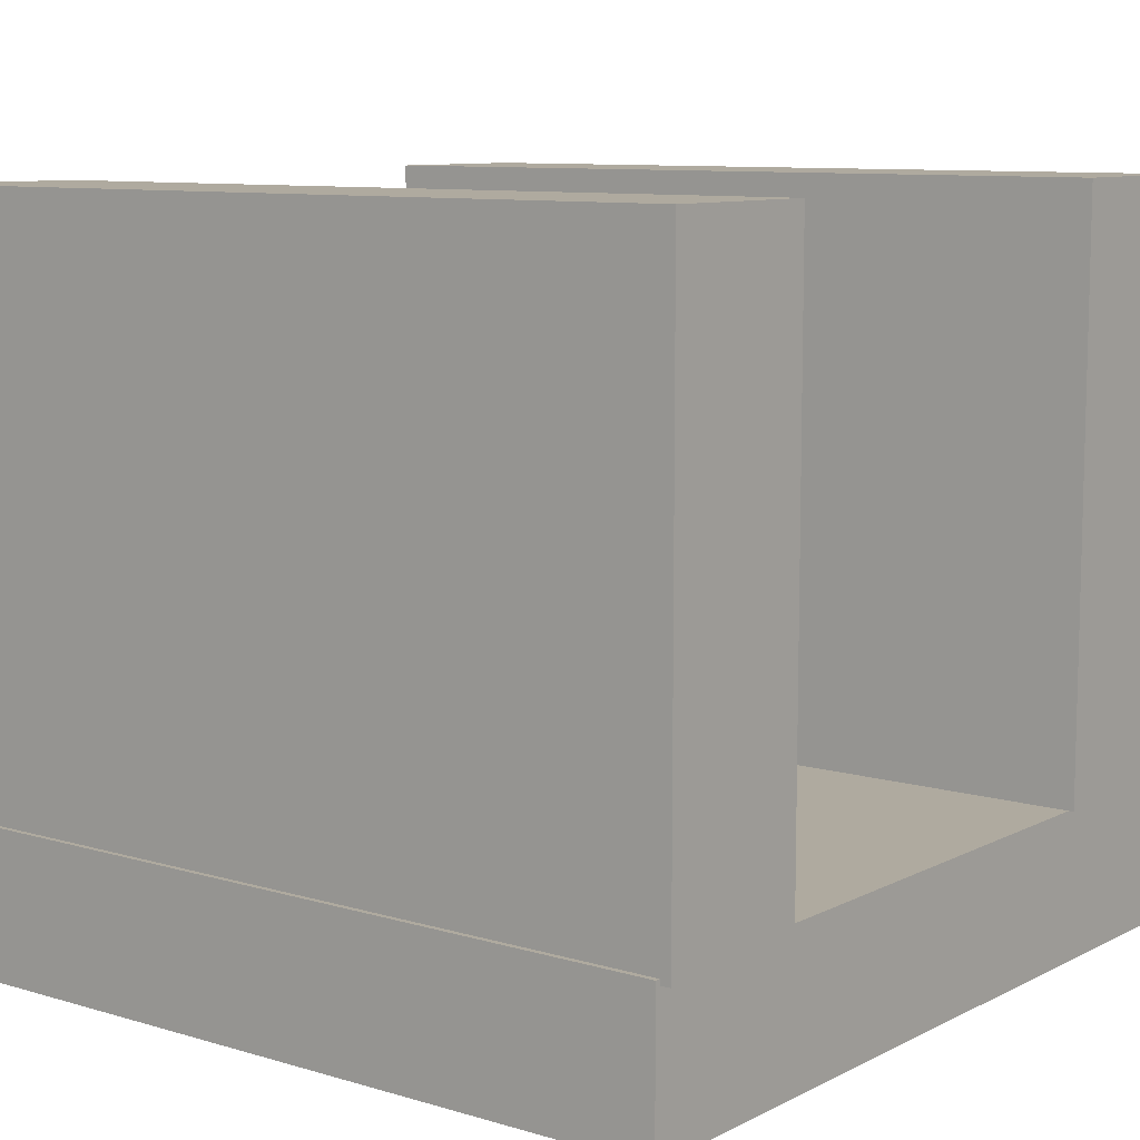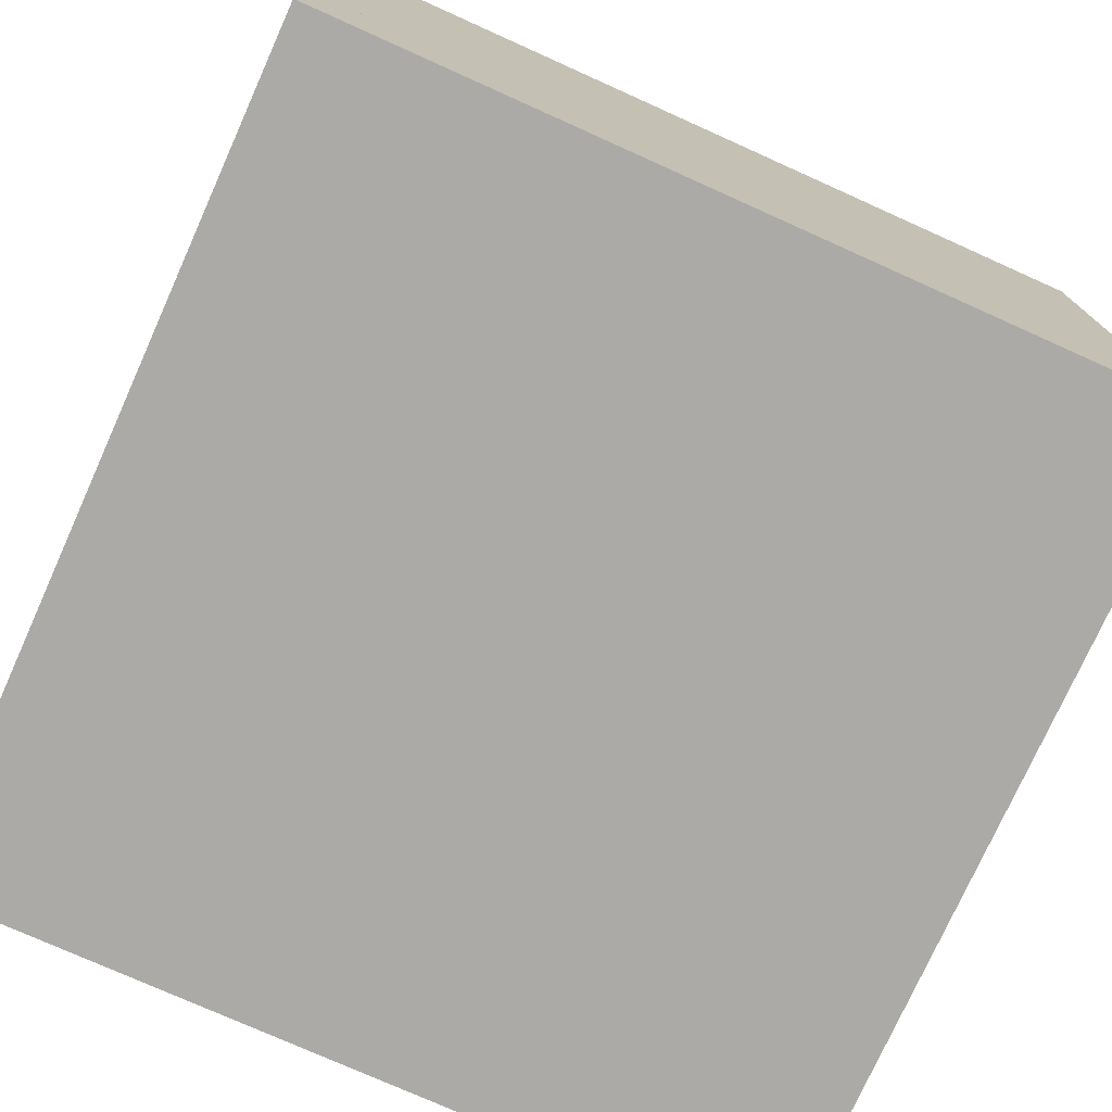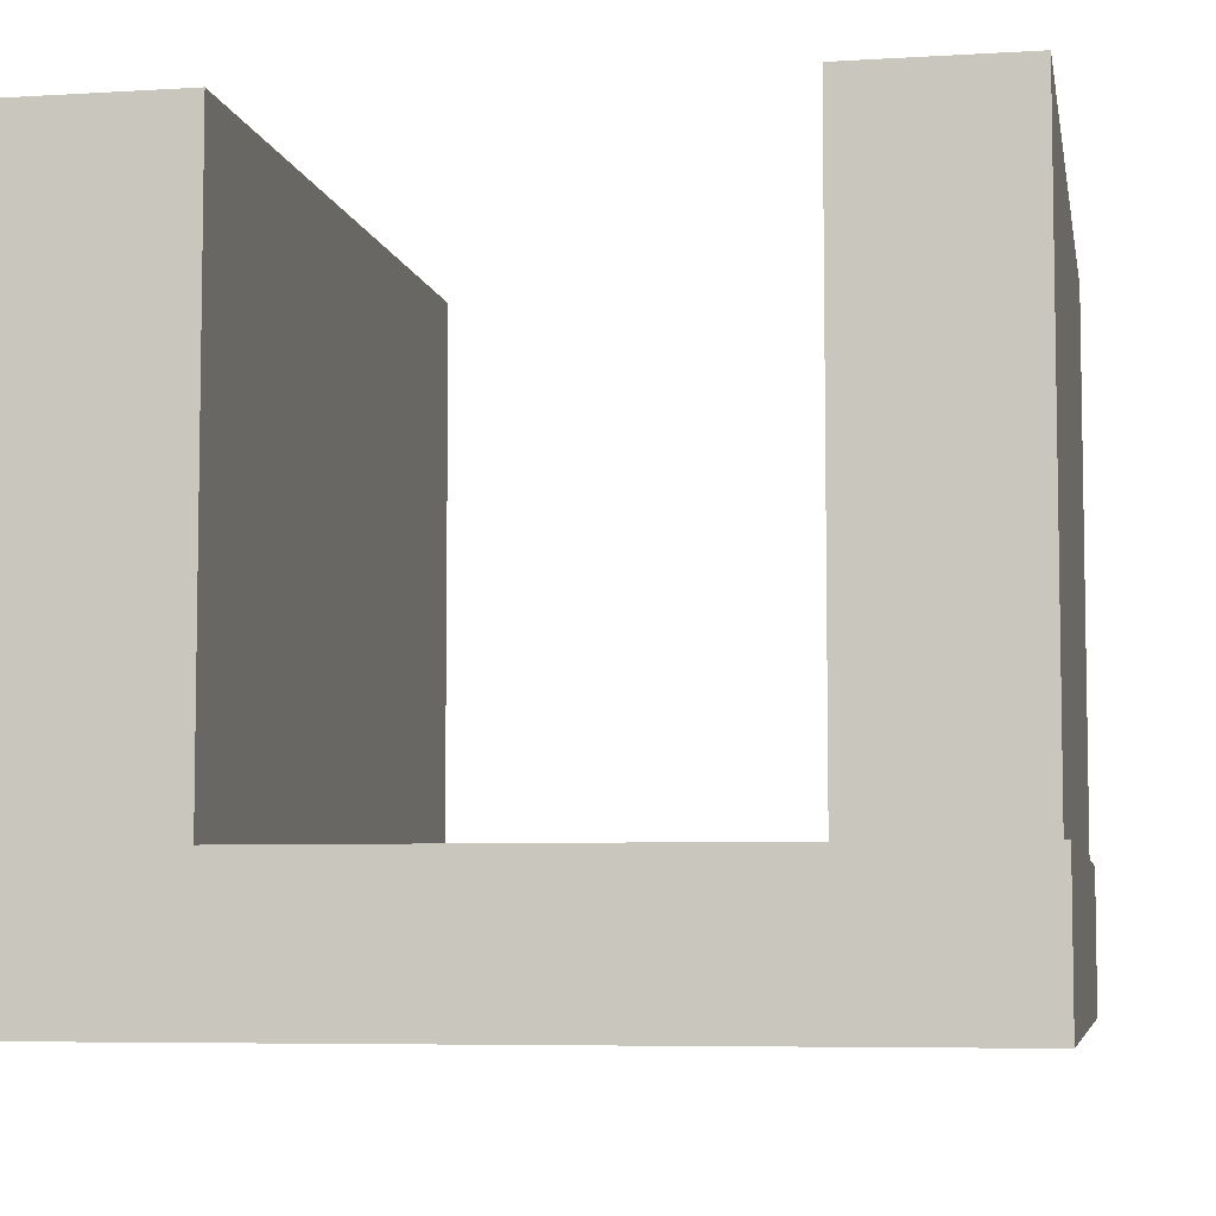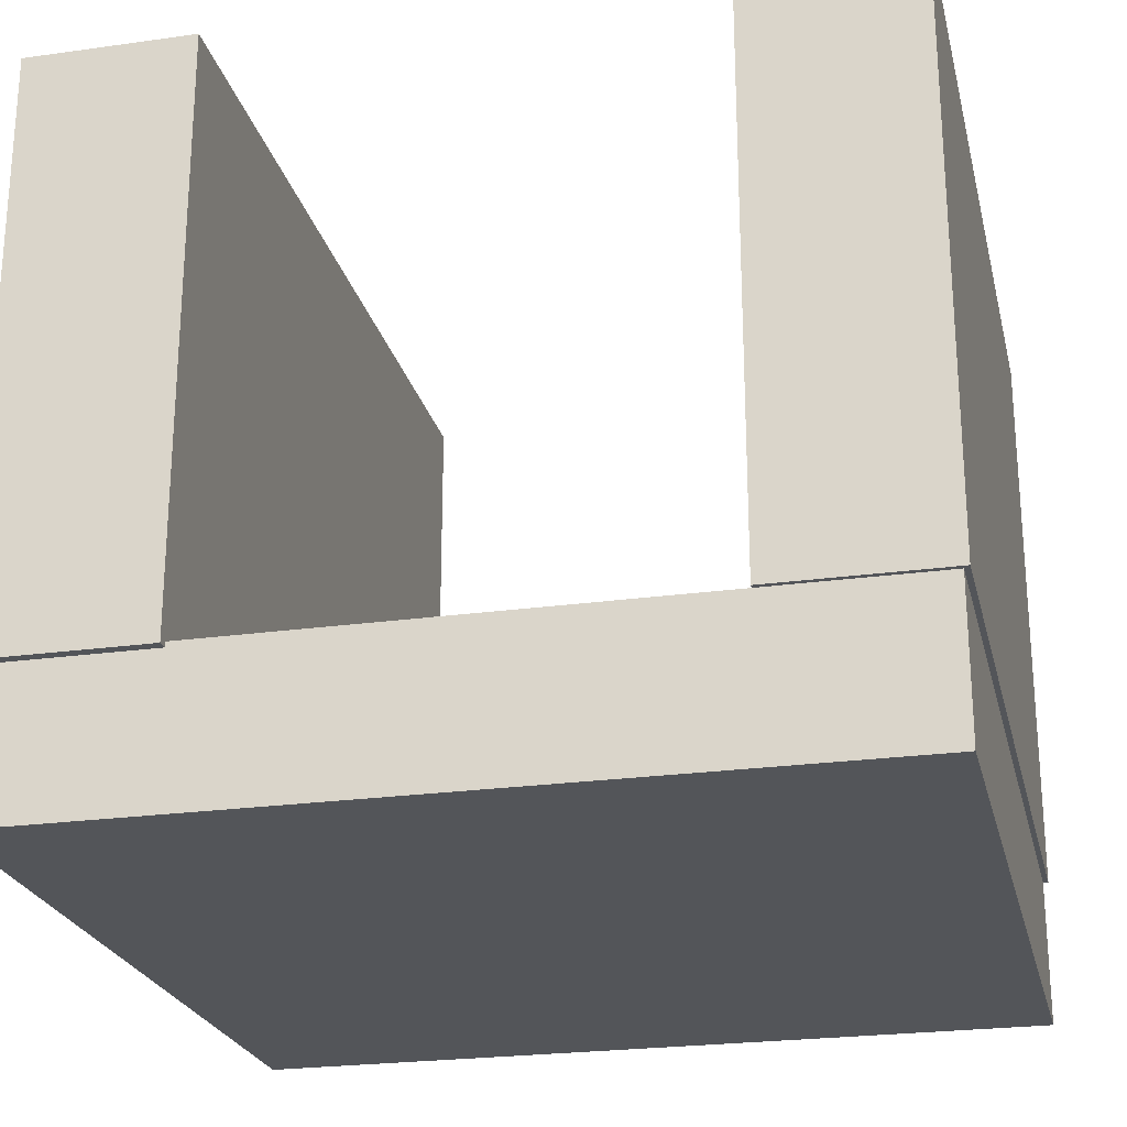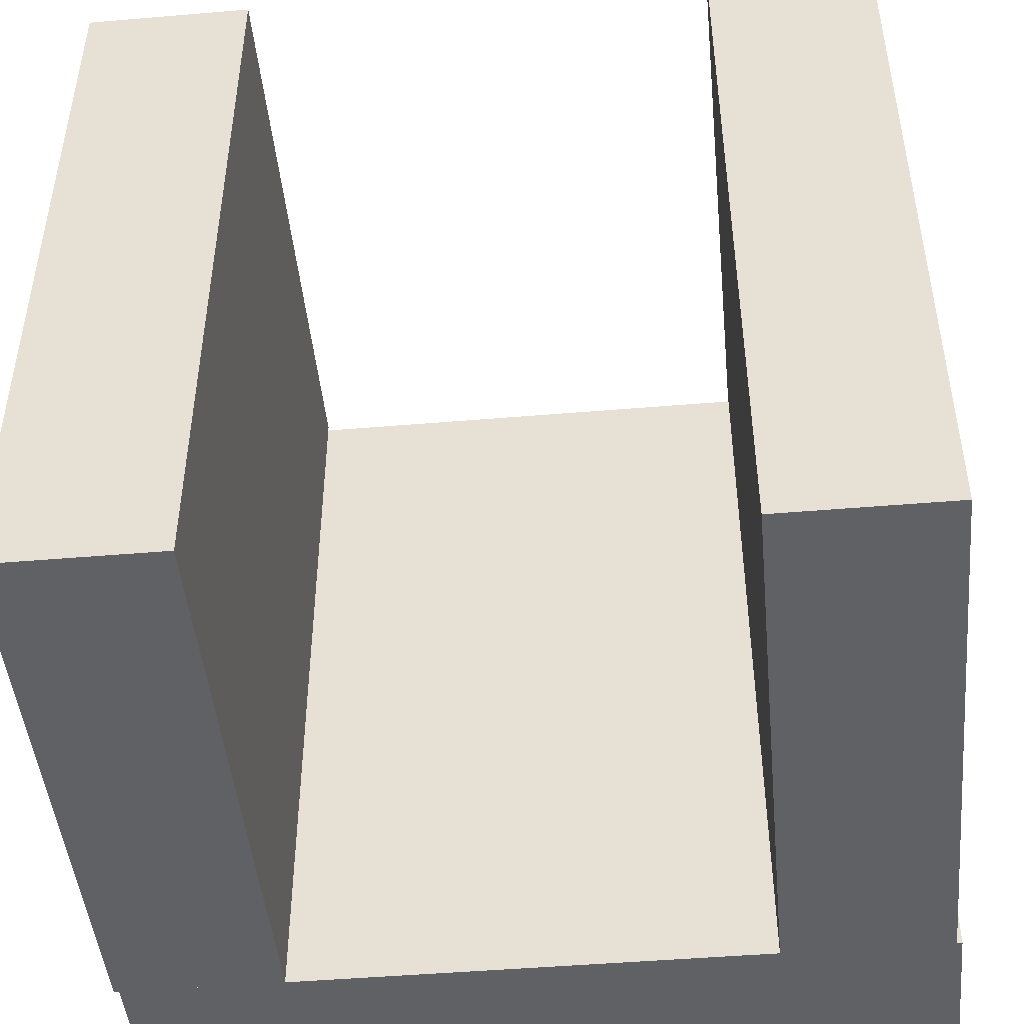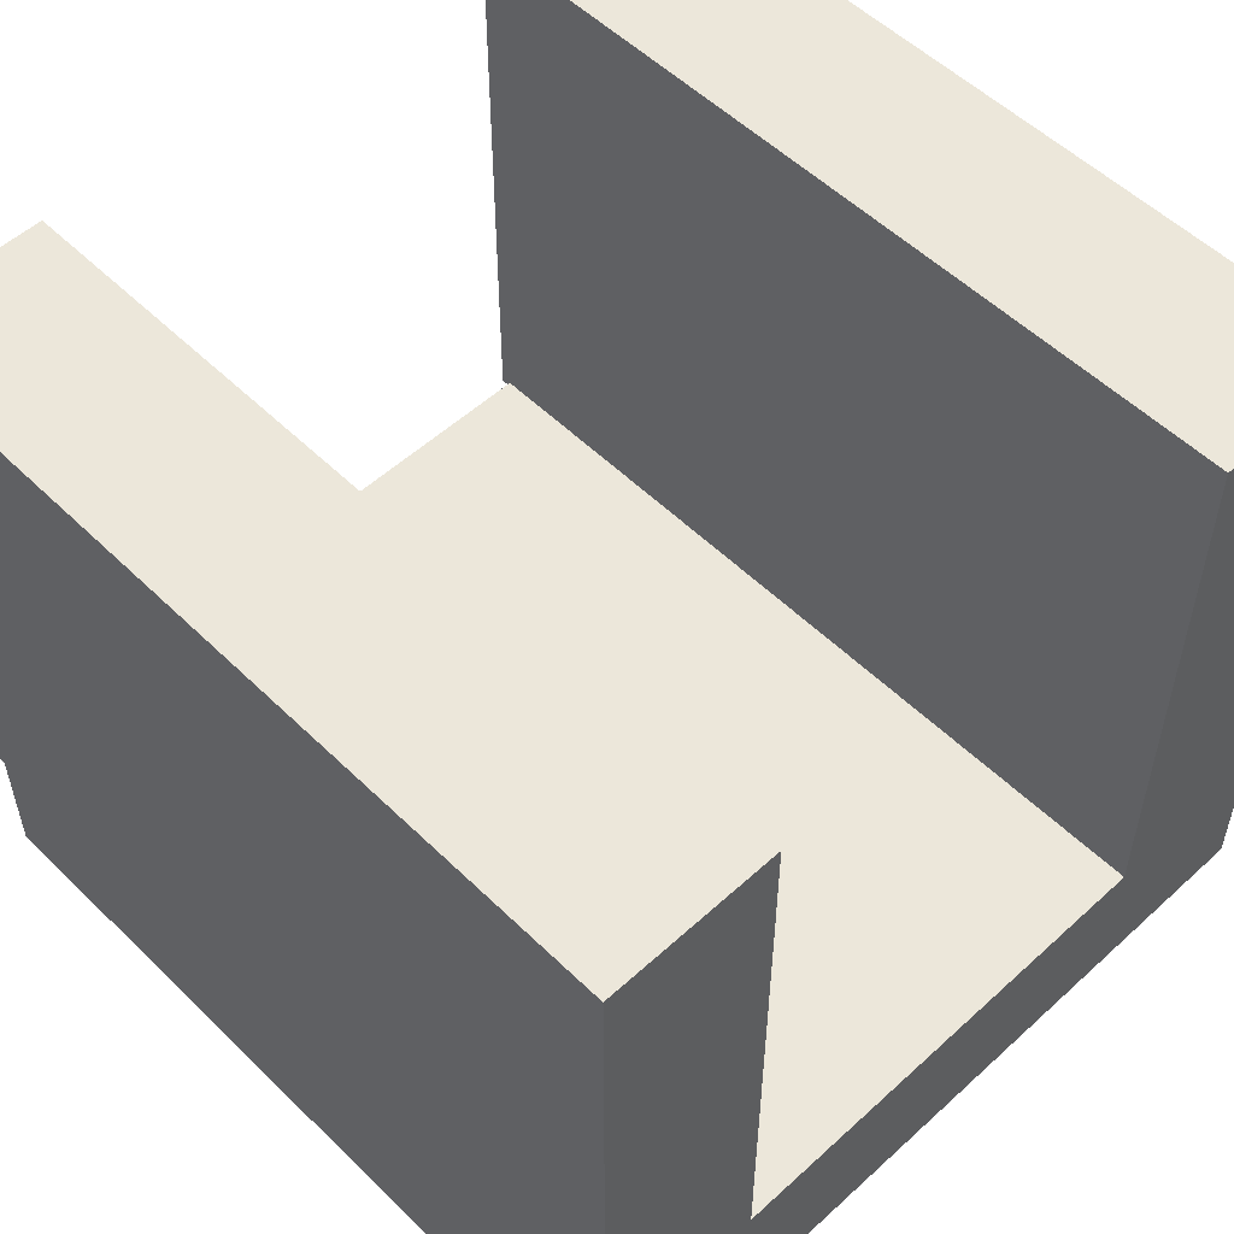
<metadata>
{"format":"obj","ext":"obj","renderer":"f3d","projection":"perspective","resolution":1024,"background":"white","views":[{"elev":9.4,"azim":127.8,"up":"+Z"},{"elev":-75.9,"azim":65.8,"up":"+Z"},{"elev":-6.2,"azim":10.3,"up":"+Z"},{"elev":-24.0,"azim":-166.9,"up":"+Z"},{"elev":-46.9,"azim":5.5,"up":"+Y"},{"elev":53.9,"azim":-44.1,"up":"+Z"}]}
</metadata>
<code>
v  -119 0 -61.77
v  -119 0 -79.69
v  -19.85 0 -79.69
v  -19.85 0 -61.77
v  -119 98.55 -61.77
v  -19.85 98.55 -61.77
v  -19.85 98.55 -79.69
v  -119 98.55 -79.69
g Box001
f 1 2 3 4
f 5 6 7 8
f 1 4 6 5
f 4 3 7 6
f 3 2 8 7
f 2 1 5 8
v  -119.7 0 9.258
v  -119.7 0 -61.77
v  -99.2 0 -61.77
v  -99.2 0 9.258
v  -119.7 99.19 9.258
v  -99.2 99.19 9.258
v  -99.2 99.19 -61.77
v  -119.7 99.19 -61.77
g Box002
f 9 10 11 12
f 13 14 15 16
f 9 12 14 13
f 12 11 15 14
f 11 10 16 15
f 10 9 13 16
v  -40.97 0 8.618
v  -40.97 0 -62.41
v  -20.49 0 -62.41
v  -20.49 0 8.618
v  -40.97 99.83 8.618
v  -20.49 99.83 8.618
v  -20.49 99.83 -62.41
v  -40.97 99.83 -62.41
g Box003
f 17 18 19 20
f 21 22 23 24
f 17 20 22 21
f 20 19 23 22
f 19 18 24 23
f 18 17 21 24

</code>
